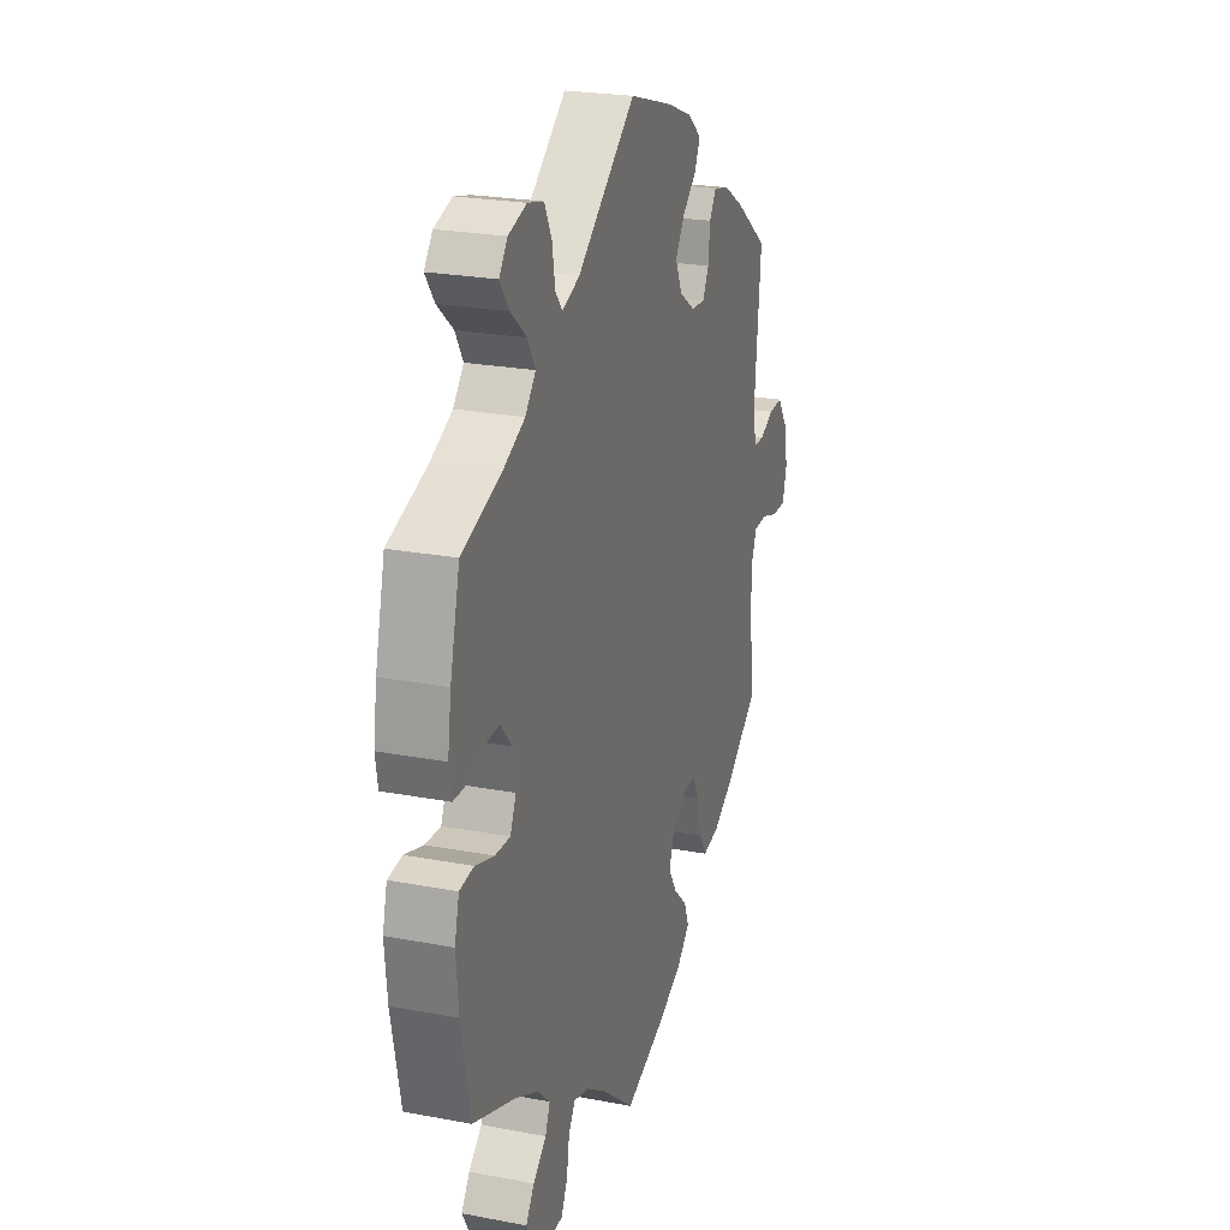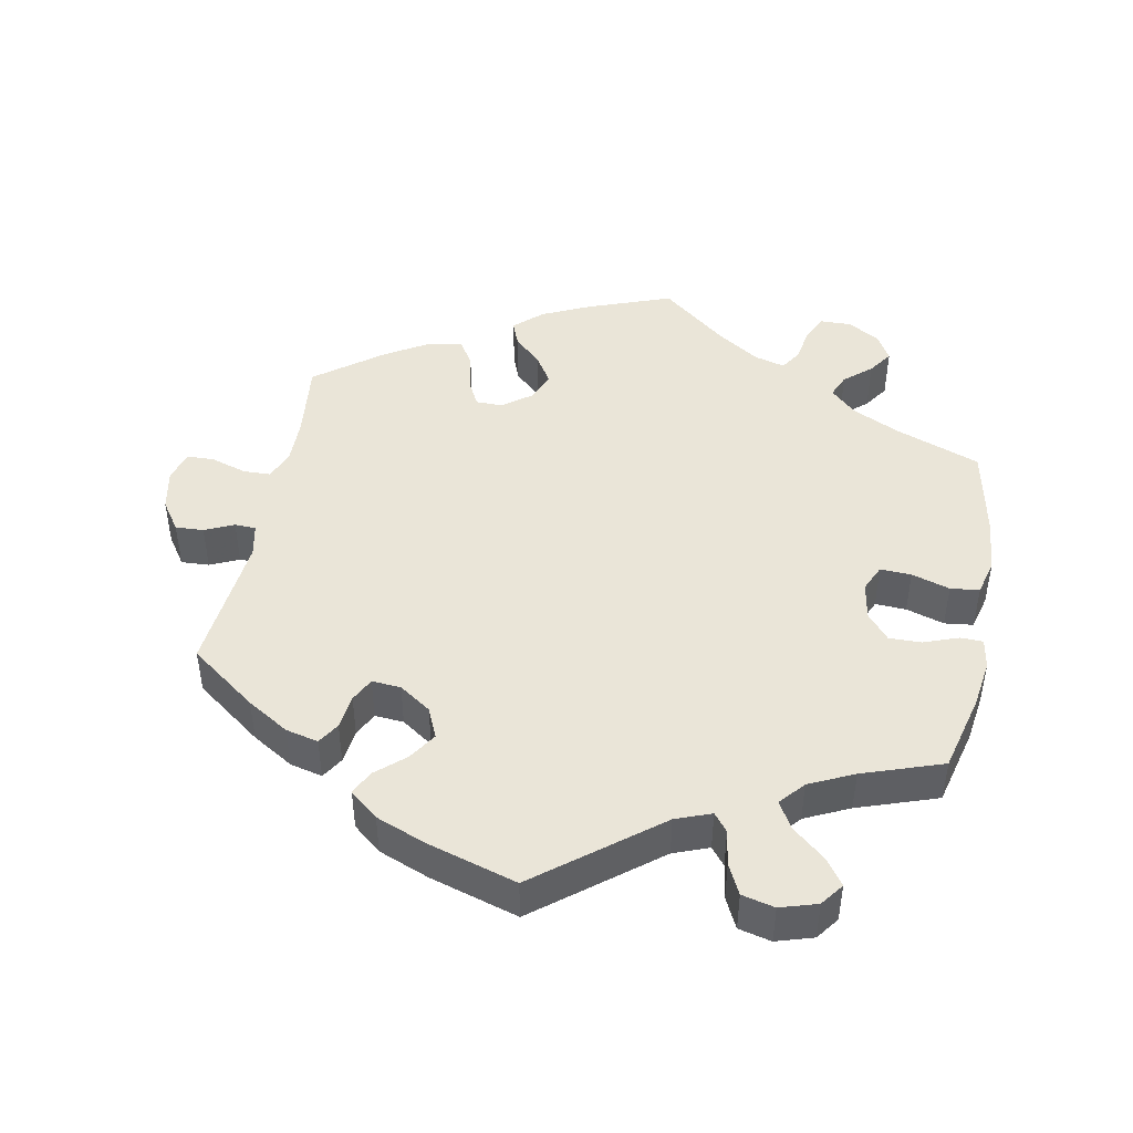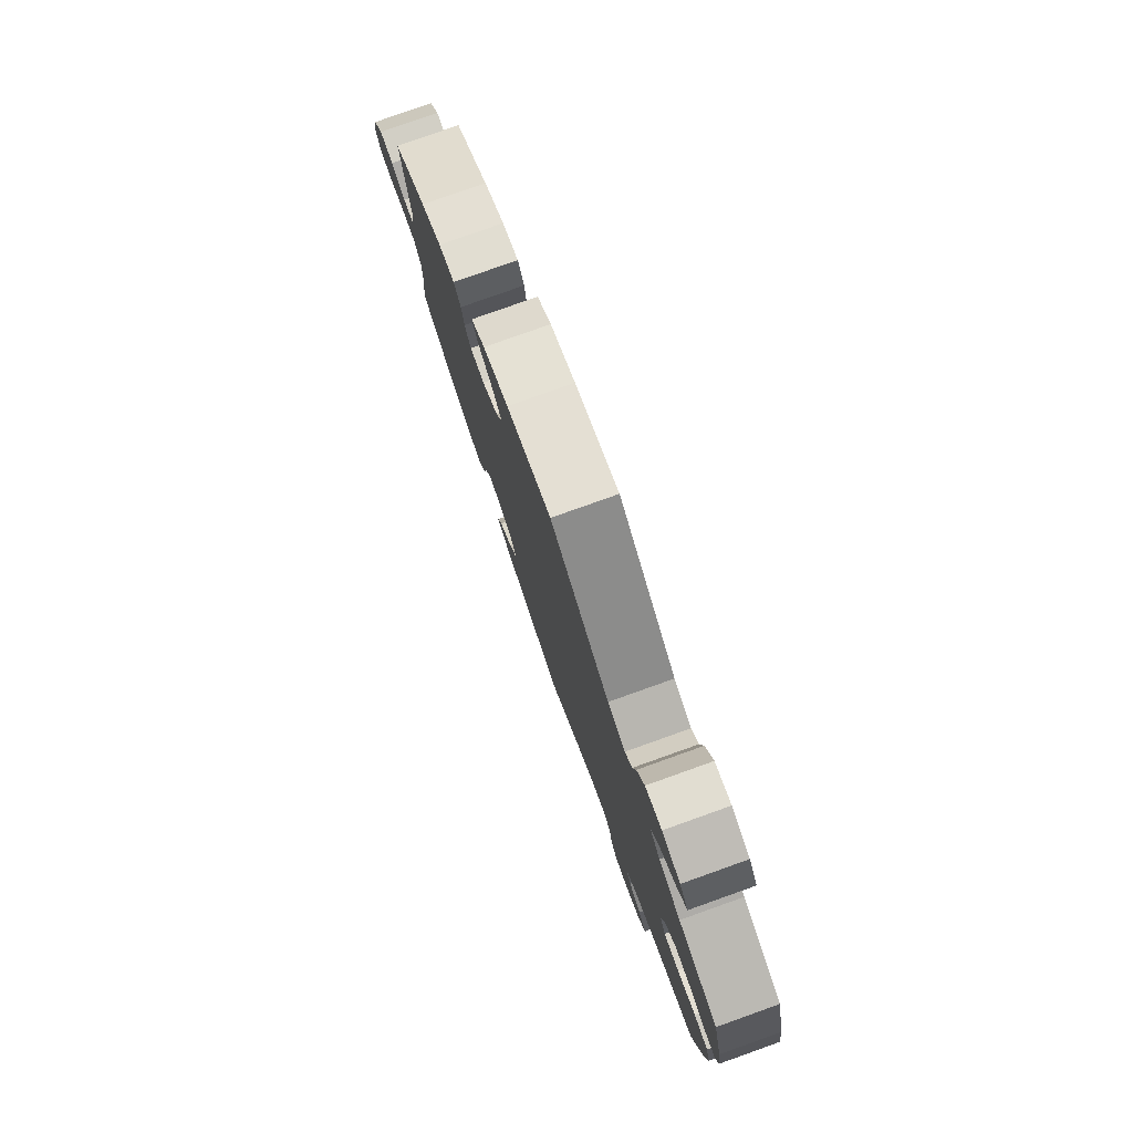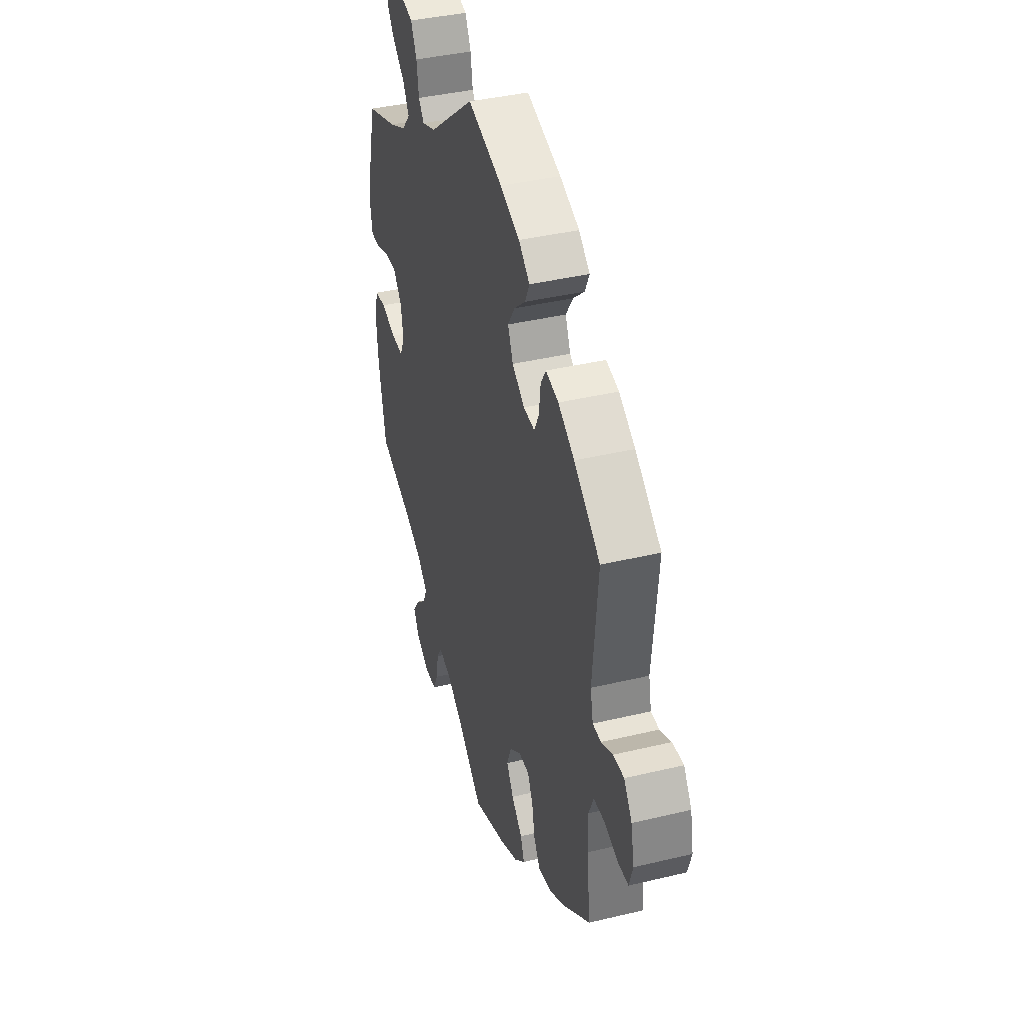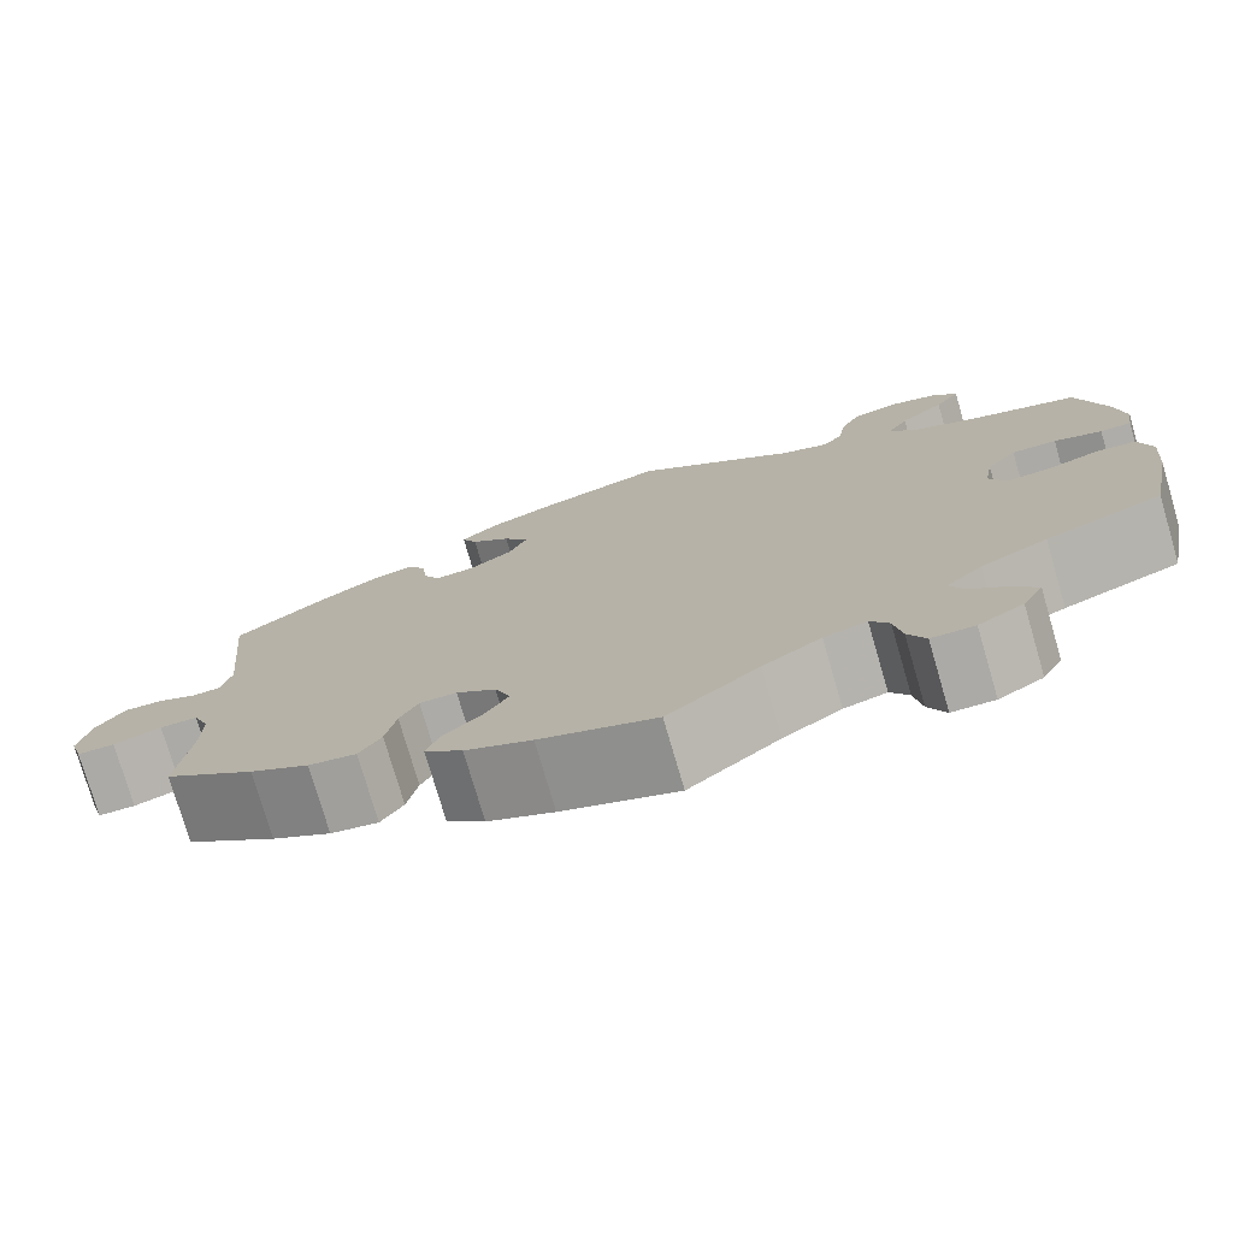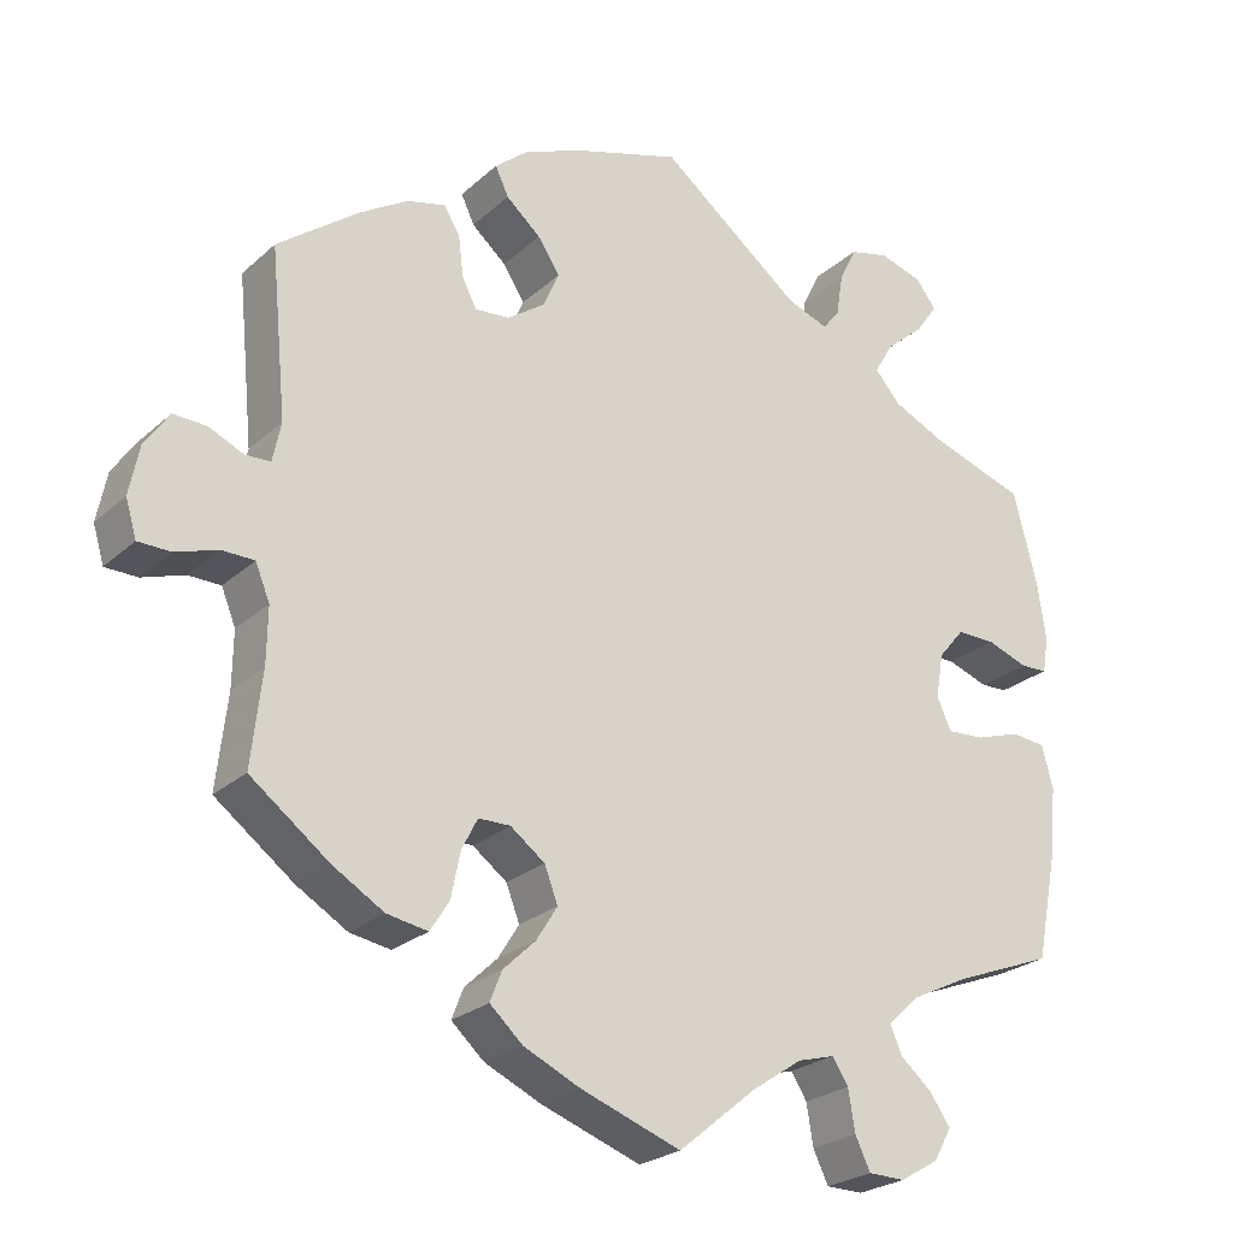
<metadata>
{"format":"obj","ext":"obj","renderer":"f3d","projection":"perspective","resolution":1024,"background":"white","views":[{"elev":23.6,"azim":107.7,"up":"+Z"},{"elev":45.4,"azim":10.9,"up":"+Y"},{"elev":79.4,"azim":70.4,"up":"+Z"},{"elev":39.4,"azim":-106.6,"up":"+Z"},{"elev":-76.5,"azim":16.3,"up":"+Z"},{"elev":-24.2,"azim":-34.8,"up":"+Z"}]}
</metadata>
<code>
v -0.119 0.07 -0.534
v -0.187 0.07 -0.502
v -0.226 0.07 -0.466
v -0.212 0.07 -0.43
v -0.173 0.07 -0.393
v -0.148 0.07 -0.353
v -0.164 0.07 -0.311
v -0.205 0.07 -0.28
v -0.243 0.07 -0.28
v -0.262 0.07 -0.317
v -0.273 0.07 -0.371
v -0.296 0.07 -0.407
v -0.345 0.07 -0.398
v -0.406 0.07 -0.361
v -0.5 0.07 -0.289
v -0.487 0.07 -0.177
v -0.486 0.07 -0.111
v -0.503 0.07 -0.069
v -0.542 0.07 -0.068
v -0.592 0.07 -0.084
v -0.631 0.07 -0.083
v -0.644 0.07 -0.039
v -0.632 0.07 0.02
v -0.603 0.07 0.062
v -0.563 0.07 0.06
v -0.522 0.07 0.041
v -0.492 0.07 0.042
v -0.482 0.07 0.089
v -0.501 0.07 0.288
v -0.406 0.07 0.359
v -0.347 0.07 0.395
v -0.301 0.07 0.406
v -0.282 0.07 0.375
v -0.276 0.07 0.326
v -0.259 0.07 0.292
v -0.218 0.07 0.295
v -0.173 0.07 0.326
v -0.154 0.07 0.369
v -0.18 0.07 0.409
v -0.221 0.07 0.445
v -0.237 0.07 0.479
v -0.197 0.07 0.512
v -0.126 0.07 0.54
v 0 0.07 0.578
v 0.168 0.07 0.445
v 0.218 0.07 0.426
v 0.238 0.07 0.451
v 0.246 0.07 0.501
v 0.267 0.07 0.544
v 0.313 0.07 0.555
v 0.365 0.07 0.539
v 0.389 0.07 0.507
v 0.363 0.07 0.47
v 0.317 0.07 0.431
v 0.295 0.07 0.393
v 0.325 0.07 0.358
v 0.388 0.07 0.328
v 0.501 0.07 0.289
v 0.529 0.07 0.178
v 0.539 0.07 0.11
v 0.532 0.07 0.067
v 0.5 0.07 0.066
v 0.451 0.07 0.084
v 0.405 0.07 0.085
v 0.374 0.07 0.048
v 0.365 0.07 -0.005
v 0.382 0.07 -0.043
v 0.426 0.07 -0.041
v 0.48 0.07 -0.024
v 0.521 0.07 -0.029
v 0.534 0.07 -0.08
v 0.527 0.07 -0.158
v 0.501 0.07 -0.289
v 0.382 0.07 -0.334
v 0.314 0.07 -0.367
v 0.277 0.07 -0.402
v 0.291 0.07 -0.435
v 0.329 0.07 -0.468
v 0.353 0.07 -0.503
v 0.332 0.07 -0.541
v 0.286 0.07 -0.568
v 0.242 0.07 -0.567
v 0.224 0.07 -0.529
v 0.216 0.07 -0.48
v 0.197 0.07 -0.45
v 0.153 0.07 -0.462
v 0.093 0.07 -0.502
v 0 0.07 -0.578
v -0.119 0 -0.534
v -0.187 0 -0.502
v -0.226 0 -0.466
v -0.212 0 -0.43
v -0.173 0 -0.393
v -0.148 0 -0.353
v -0.164 0 -0.311
v -0.205 0 -0.28
v -0.243 0 -0.28
v -0.262 0 -0.317
v -0.273 0 -0.371
v -0.296 0 -0.407
v -0.345 0 -0.398
v -0.406 0 -0.361
v -0.5 0 -0.289
v -0.487 0 -0.177
v -0.486 0 -0.111
v -0.503 0 -0.069
v -0.542 0 -0.068
v -0.592 0 -0.084
v -0.631 0 -0.083
v -0.644 0 -0.039
v -0.632 0 0.02
v -0.603 0 0.062
v -0.563 0 0.06
v -0.522 0 0.041
v -0.492 0 0.042
v -0.482 0 0.089
v -0.501 0 0.288
v -0.406 0 0.359
v -0.347 0 0.395
v -0.301 0 0.406
v -0.282 0 0.375
v -0.276 0 0.326
v -0.259 0 0.292
v -0.218 0 0.295
v -0.173 0 0.326
v -0.154 0 0.369
v -0.18 0 0.409
v -0.221 0 0.445
v -0.237 0 0.479
v -0.197 0 0.512
v -0.126 0 0.54
v 0 0 0.578
v 0.168 0 0.445
v 0.218 0 0.426
v 0.238 0 0.451
v 0.246 0 0.501
v 0.267 0 0.544
v 0.313 0 0.555
v 0.365 0 0.539
v 0.389 0 0.507
v 0.363 0 0.47
v 0.317 0 0.431
v 0.295 0 0.393
v 0.325 0 0.358
v 0.388 0 0.328
v 0.501 0 0.289
v 0.529 0 0.178
v 0.539 0 0.11
v 0.532 0 0.067
v 0.5 0 0.066
v 0.451 0 0.084
v 0.405 0 0.085
v 0.374 0 0.048
v 0.365 0 -0.005
v 0.382 0 -0.043
v 0.426 0 -0.041
v 0.48 0 -0.024
v 0.521 0 -0.029
v 0.534 0 -0.08
v 0.527 0 -0.158
v 0.501 0 -0.289
v 0.382 0 -0.334
v 0.314 0 -0.367
v 0.277 0 -0.402
v 0.291 0 -0.435
v 0.329 0 -0.468
v 0.353 0 -0.503
v 0.332 0 -0.541
v 0.286 0 -0.568
v 0.242 0 -0.567
v 0.224 0 -0.529
v 0.216 0 -0.48
v 0.197 0 -0.45
v 0.153 0 -0.462
v 0.093 0 -0.502
v 0 0 -0.578
f 87 88 1 2
f 86 87 2 3
f 85 86 3 4
f 81 82 83 84
f 81 84 85
f 80 81 85
f 77 78 79 80
f 76 77 80 85
f 75 76 85 4
f 71 72 73 74
f 68 69 70 71
f 67 68 71 74
f 66 67 74 75
f 60 61 62 63
f 60 63 64
f 57 58 59 60
f 56 57 60 64
f 55 56 64 65
f 51 52 53 54
f 51 54 55
f 50 51 55
f 47 48 49 50
f 47 50 55
f 46 47 55 65
f 42 43 44 45
f 39 40 41 42
f 38 39 42 45
f 37 38 45 46
f 31 32 33 34
f 31 34 35
f 28 29 30 31
f 27 28 31 35
f 23 24 25 26
f 23 26 27
f 22 23 27
f 19 20 21 22
f 18 19 22 27
f 17 18 27 35
f 13 14 15 16
f 10 11 12 13
f 9 10 13 16
f 8 9 16 17
f 66 75 4 5
f 65 66 5 6
f 36 37 46 65
f 36 65 6 7
f 8 17 35 36
f 7 8 36
f 90 89 176 175
f 91 90 175 174
f 92 91 174 173
f 172 171 170 169
f 173 172 169
f 173 169 168
f 168 167 166 165
f 173 168 165 164
f 92 173 164 163
f 162 161 160 159
f 159 158 157 156
f 162 159 156 155
f 163 162 155 154
f 151 150 149 148
f 152 151 148
f 148 147 146 145
f 152 148 145 144
f 153 152 144 143
f 142 141 140 139
f 143 142 139
f 143 139 138
f 138 137 136 135
f 143 138 135
f 153 143 135 134
f 133 132 131 130
f 130 129 128 127
f 133 130 127 126
f 134 133 126 125
f 122 121 120 119
f 123 122 119
f 119 118 117 116
f 123 119 116 115
f 114 113 112 111
f 115 114 111
f 115 111 110
f 110 109 108 107
f 115 110 107 106
f 123 115 106 105
f 104 103 102 101
f 101 100 99 98
f 104 101 98 97
f 105 104 97 96
f 93 92 163 154
f 94 93 154 153
f 153 134 125 124
f 95 94 153 124
f 124 123 105 96
f 124 96 95
f 1 89 90 2
f 2 90 91 3
f 3 91 92 4
f 4 92 93 5
f 5 93 94 6
f 6 94 95 7
f 7 95 96 8
f 8 96 97 9
f 9 97 98 10
f 10 98 99 11
f 11 99 100 12
f 12 100 101 13
f 13 101 102 14
f 14 102 103 15
f 15 103 104 16
f 16 104 105 17
f 17 105 106 18
f 18 106 107 19
f 19 107 108 20
f 20 108 109 21
f 21 109 110 22
f 22 110 111 23
f 23 111 112 24
f 24 112 113 25
f 25 113 114 26
f 26 114 115 27
f 27 115 116 28
f 28 116 117 29
f 29 117 118 30
f 30 118 119 31
f 31 119 120 32
f 32 120 121 33
f 33 121 122 34
f 34 122 123 35
f 35 123 124 36
f 36 124 125 37
f 37 125 126 38
f 38 126 127 39
f 39 127 128 40
f 40 128 129 41
f 41 129 130 42
f 42 130 131 43
f 43 131 132 44
f 44 132 133 45
f 45 133 134 46
f 46 134 135 47
f 47 135 136 48
f 48 136 137 49
f 49 137 138 50
f 50 138 139 51
f 51 139 140 52
f 52 140 141 53
f 53 141 142 54
f 54 142 143 55
f 55 143 144 56
f 56 144 145 57
f 57 145 146 58
f 58 146 147 59
f 59 147 148 60
f 60 148 149 61
f 61 149 150 62
f 62 150 151 63
f 63 151 152 64
f 64 152 153 65
f 65 153 154 66
f 66 154 155 67
f 67 155 156 68
f 68 156 157 69
f 69 157 158 70
f 70 158 159 71
f 71 159 160 72
f 72 160 161 73
f 73 161 162 74
f 74 162 163 75
f 75 163 164 76
f 76 164 165 77
f 77 165 166 78
f 78 166 167 79
f 79 167 168 80
f 80 168 169 81
f 81 169 170 82
f 82 170 171 83
f 83 171 172 84
f 84 172 173 85
f 85 173 174 86
f 86 174 175 87
f 87 175 176 88
f 88 176 89 1

</code>
